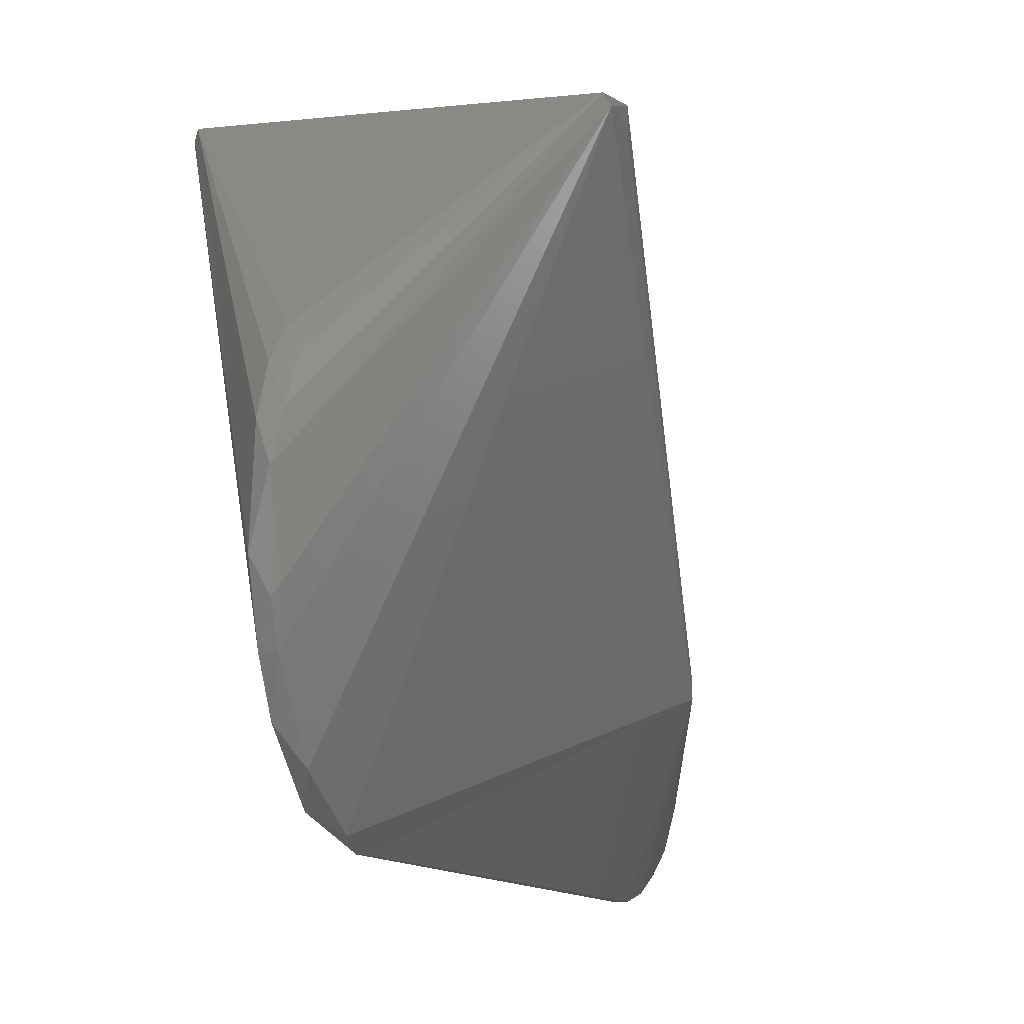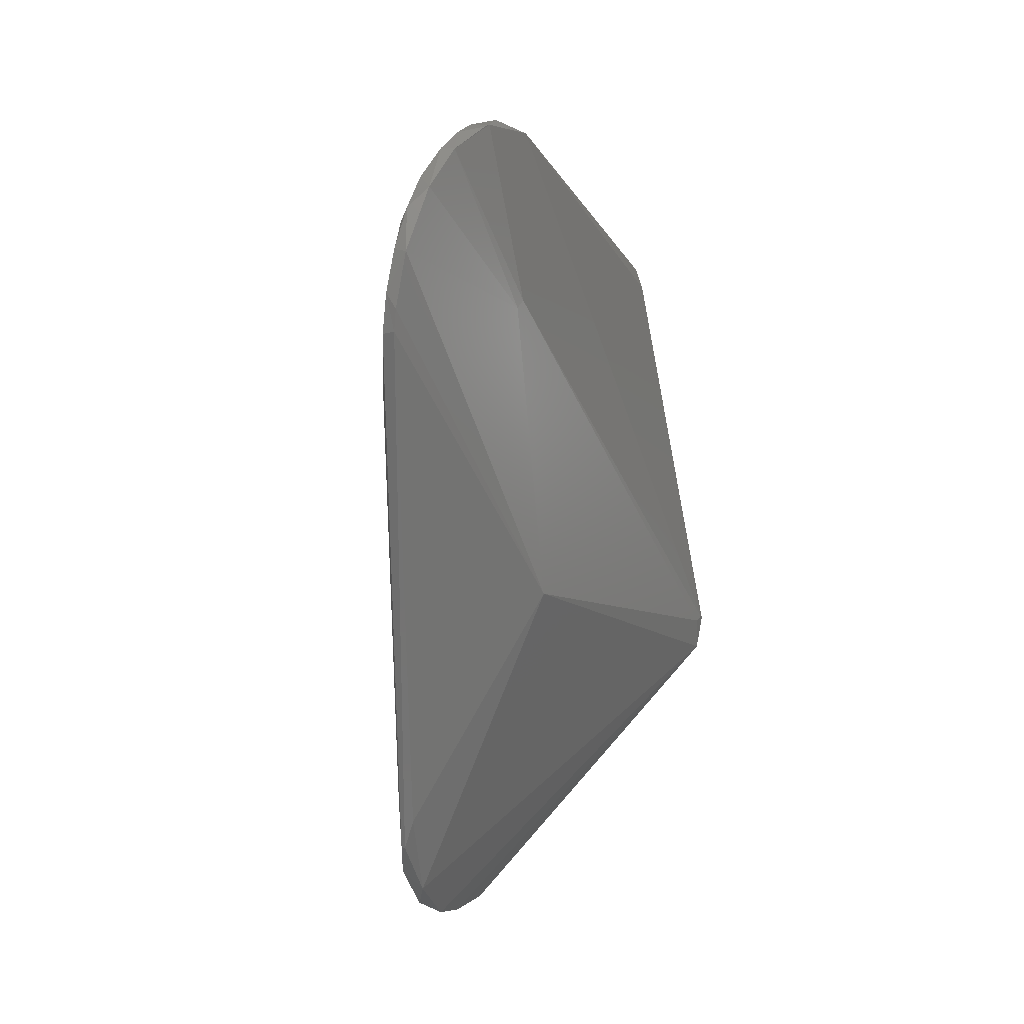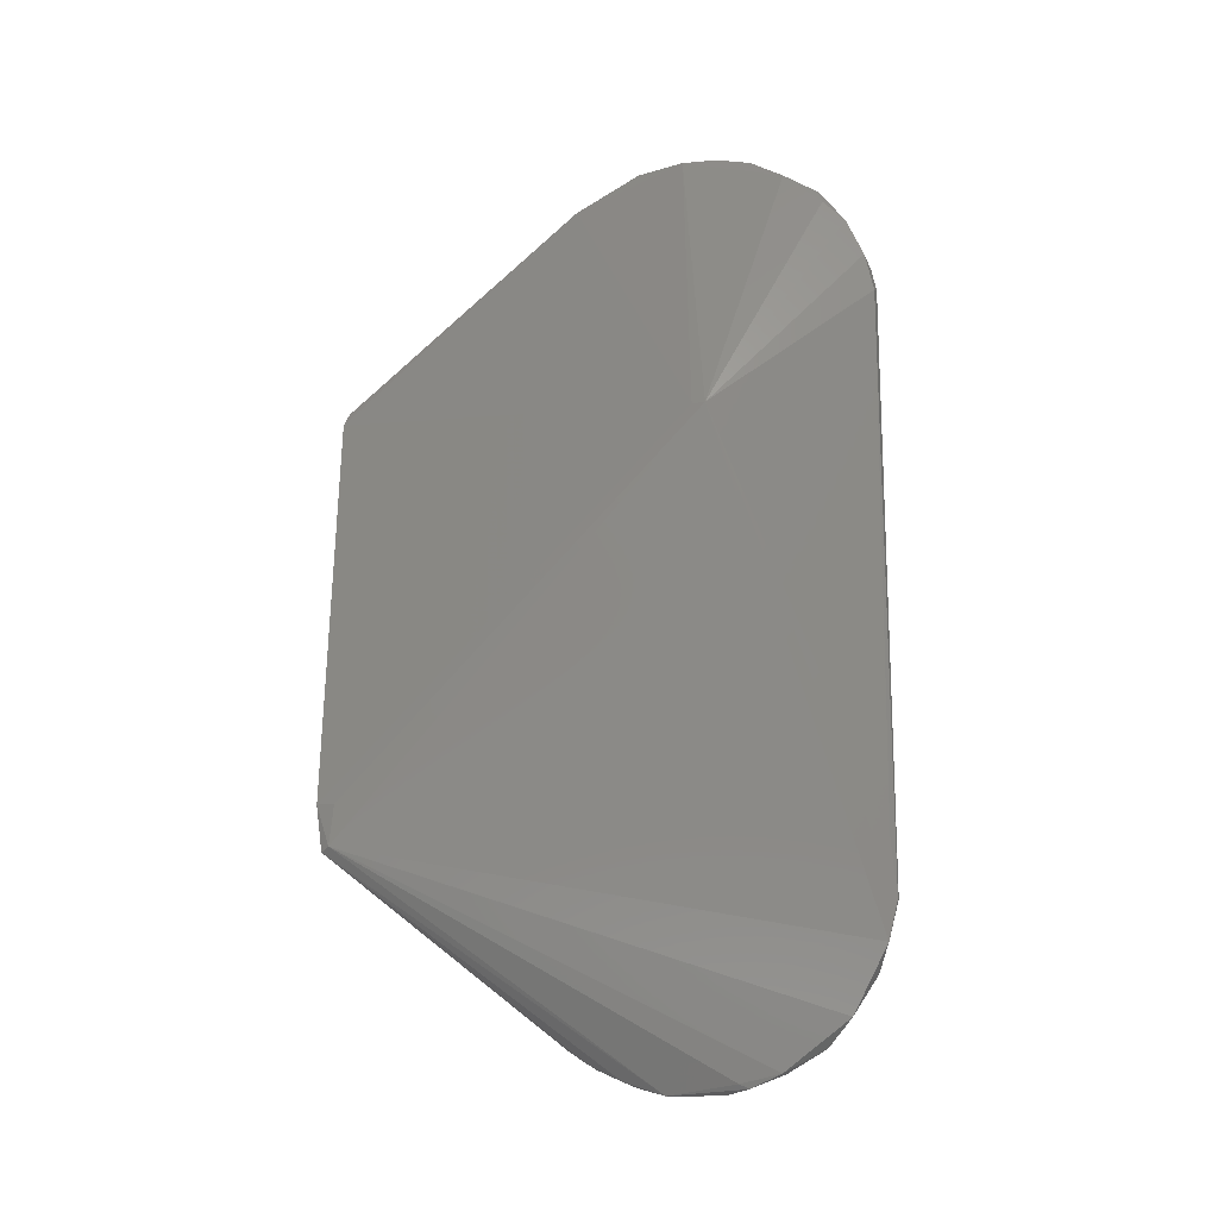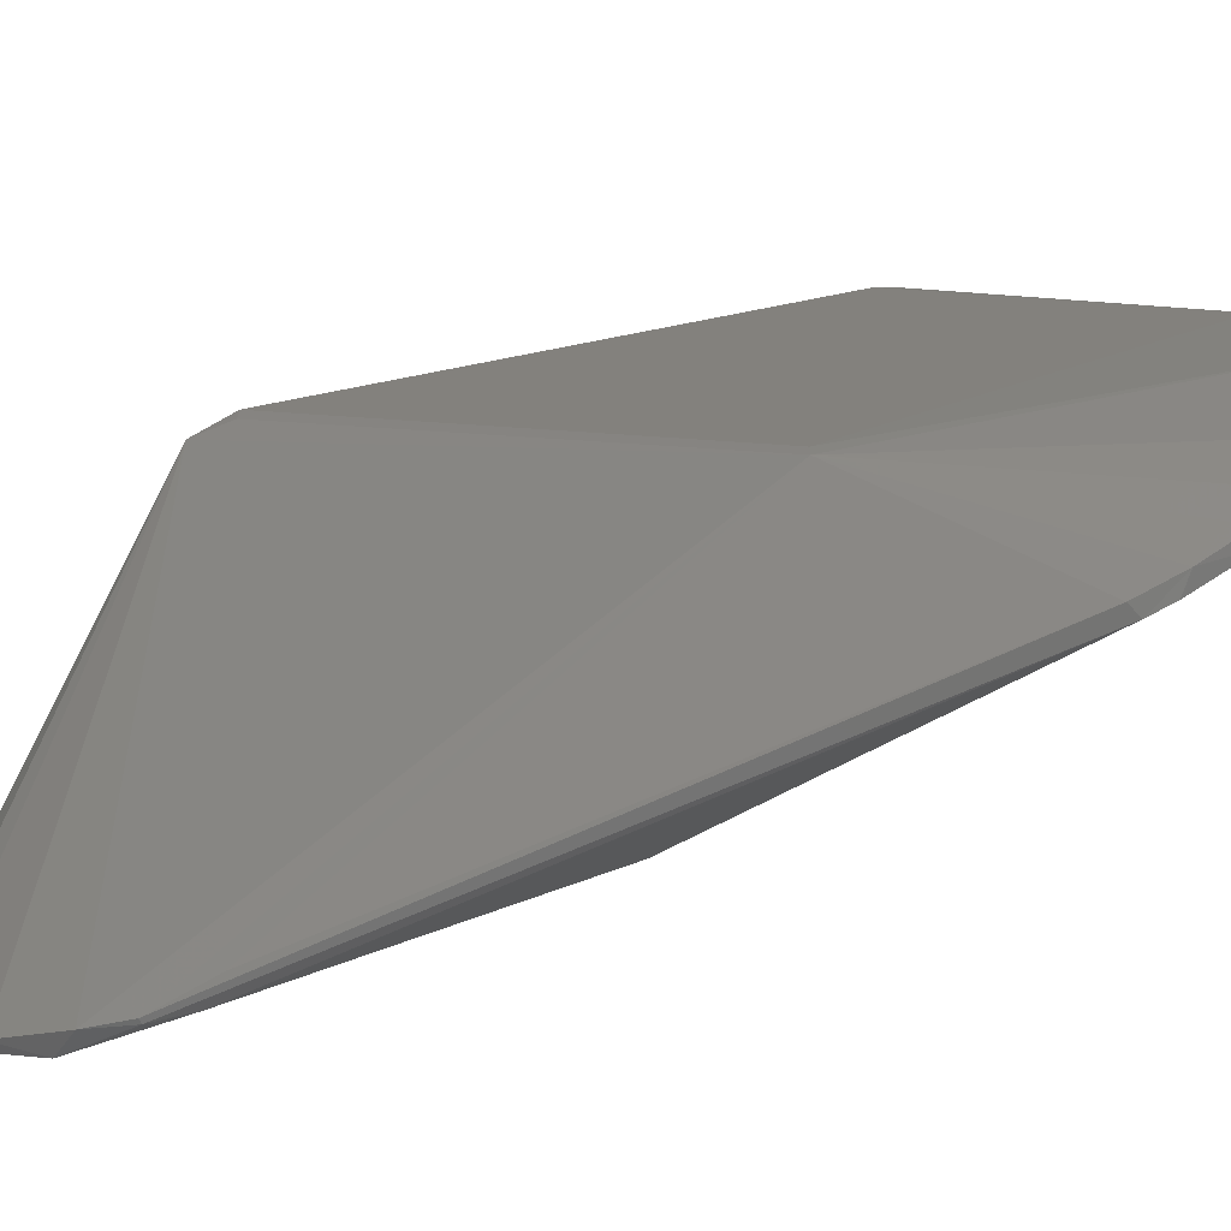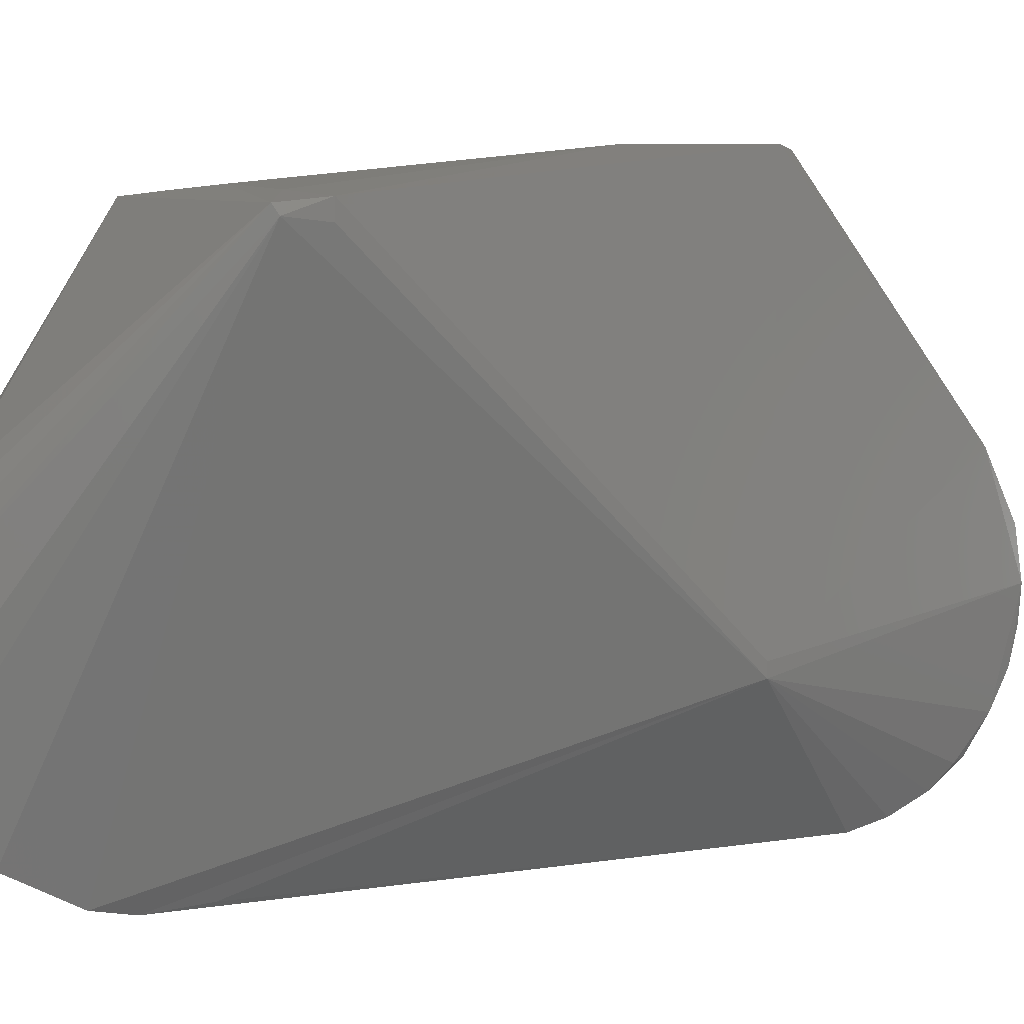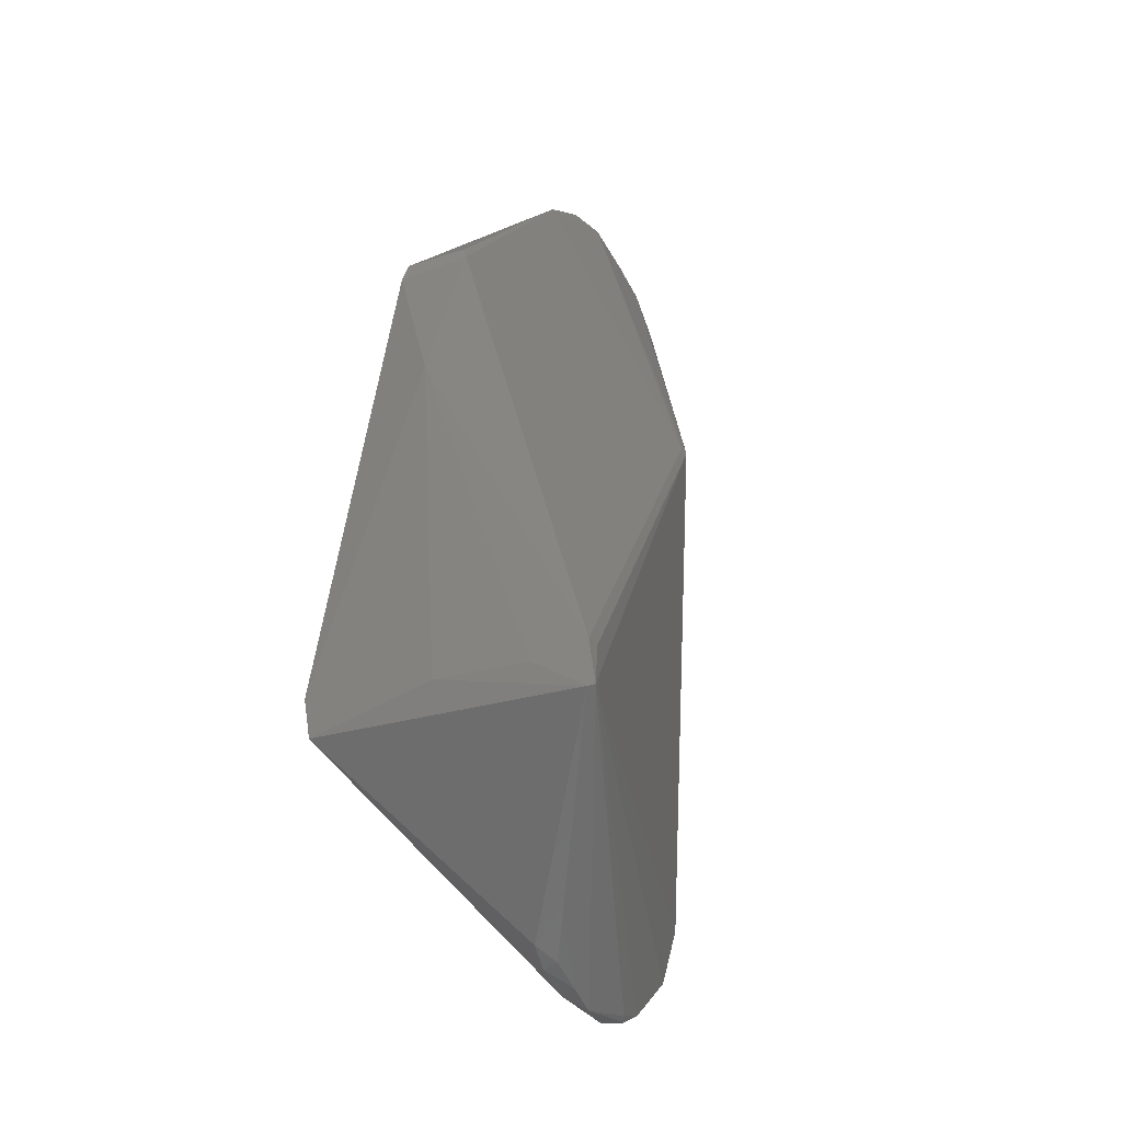
<metadata>
{"format":"stl","ext":"stl","renderer":"f3d","projection":"perspective","resolution":1024,"background":"white","views":[{"elev":-10.6,"azim":-161.9,"up":"+Y"},{"elev":24.5,"azim":27.1,"up":"+Z"},{"elev":-16.7,"azim":-72.6,"up":"+Z"},{"elev":-66.1,"azim":-65.1,"up":"+Y"},{"elev":6.1,"azim":-117.5,"up":"+Y"},{"elev":-25.7,"azim":-152.3,"up":"+Z"}]}
</metadata>
<code>
# stl→obj: 62 verts, 120 faces
v 0.00923 -0.2196 0.7866
v 0.08783 -0.1252 0.4723
v 0.08783 -0.1017 0.4801
v 0.009233 -0.08595 0.8024
v 0.00923 -0.1017 0.8024
v 0.001373 0.1184 -0.801
v -0.2737 0.4563 -0.4945
v 0.2528 0.4642 -0.4945
v -0.01435 -0.196 -0.8717
v -0.01435 -0.05453 -0.8796
v 0.009233 -0.1488 -0.8796
v 0.01709 -0.4082 -0.6909
v -0.01435 -0.3689 -0.7617
v 0.009233 -0.3218 -0.8088
v -0.01434 -0.2275 0.7866
v -0.02221 -0.2903 0.7473
v 0.00923 -0.3139 0.7395
v -0.01435 -0.01522 0.7945
v 0.009233 0.06337 0.7552
v -0.02221 0.1026 0.7317
v 0.04852 0.5271 0.3622
v 0.05639 0.5349 0.3308
v -0.07721 0.5349 0.3386
v 0.001365 0.5349 0.1344
v -0.2816 0.4642 -0.4159
v 0.009233 0.0004472 -0.8639
v -0.01434 -0.3532 0.708
v 0.00923 -0.4003 0.6452
v 0.01709 -0.4397 -0.5102
v 0.1743 -0.1803 -0.08573
v 0.009233 -0.4475 0.5116
v 0.001369 0.4799 -0.4394
v -0.06936 0.5271 0.3622
v -0.2816 0.4406 -0.4866
v 0.2607 0.4485 -0.4866
v -0.01435 -0.4318 -0.6438
v -0.1794 -0.1803 0.26
v 0.009233 -0.251 -0.8481
v -0.01435 -0.4475 0.5037
v -0.01434 -0.4317 0.5745
v -0.01435 -0.251 -0.8481
v -0.01434 -0.4003 0.6452
v -0.02221 -0.361 0.6845
v -0.01434 -0.1646 0.8024
v -0.01434 -0.1017 0.8024
v 0.2607 0.4721 -0.4237
v -0.02221 -0.1017 0.8024
v 0.009233 0.07123 -0.8324
v 0.00923 -0.4396 0.551
v -0.0222 0.01619 -0.856
v -0.02221 0.07909 -0.8246
v -0.0222 0.06334 -0.8324
v 0.001373 -0.4475 -0.5731
v -0.006484 -0.4475 -0.5731
v 0.06425 0.5271 0.3229
v 0.2607 0.4642 -0.4159
v -0.1794 0.4721 -0.4395
v -0.2816 0.4328 -0.4159
v 0.2607 0.4406 -0.4159
v -0.1794 -0.1567 0.26
v -0.0222 -0.1803 -0.8638
v -0.01435 -0.4397 -0.4709
f 1 2 3
f 1 3 4
f 1 4 5
f 6 7 8
f 9 10 11
f 12 13 14
f 15 16 17
f 18 19 20
f 21 20 19
f 21 22 23
f 24 25 23
f 24 23 22
f 26 11 10
f 27 28 17
f 27 17 16
f 29 30 31
f 29 12 30
f 1 15 17
f 32 8 7
f 33 20 21
f 33 21 23
f 33 23 20
f 34 7 10
f 34 25 7
f 35 30 12
f 35 12 14
f 11 26 8
f 11 8 35
f 36 37 34
f 36 34 13
f 36 13 12
f 38 9 11
f 38 11 35
f 38 35 14
f 39 40 37
f 41 13 34
f 41 9 38
f 41 38 14
f 41 14 13
f 42 28 27
f 42 43 37
f 42 37 40
f 42 40 28
f 44 15 1
f 44 1 5
f 44 5 4
f 44 4 45
f 46 35 8
f 46 8 32
f 46 32 24
f 46 24 22
f 47 18 20
f 47 37 16
f 47 16 15
f 47 15 44
f 47 44 45
f 48 8 26
f 48 6 8
f 49 31 30
f 49 30 28
f 49 28 40
f 40 39 31
f 40 31 49
f 50 7 51
f 50 51 52
f 50 52 48
f 50 48 26
f 50 26 10
f 50 10 7
f 53 12 29
f 53 29 31
f 53 31 39
f 53 39 54
f 53 54 36
f 53 36 12
f 55 19 56
f 55 56 46
f 55 46 22
f 55 22 21
f 55 21 19
f 43 42 27
f 43 27 16
f 43 16 37
f 57 25 24
f 57 24 32
f 57 32 7
f 57 7 25
f 58 25 34
f 58 34 37
f 4 19 18
f 4 18 47
f 4 47 45
f 3 56 19
f 3 19 4
f 59 30 35
f 59 35 46
f 59 46 56
f 59 56 3
f 60 37 47
f 60 47 20
f 60 20 23
f 60 23 25
f 60 25 58
f 60 58 37
f 51 6 48
f 51 48 52
f 51 7 6
f 30 59 3
f 30 3 2
f 2 1 17
f 2 17 28
f 2 28 30
f 61 9 41
f 61 41 34
f 61 34 10
f 61 10 9
f 62 54 39
f 62 39 37
f 37 36 54
f 37 54 62

</code>
